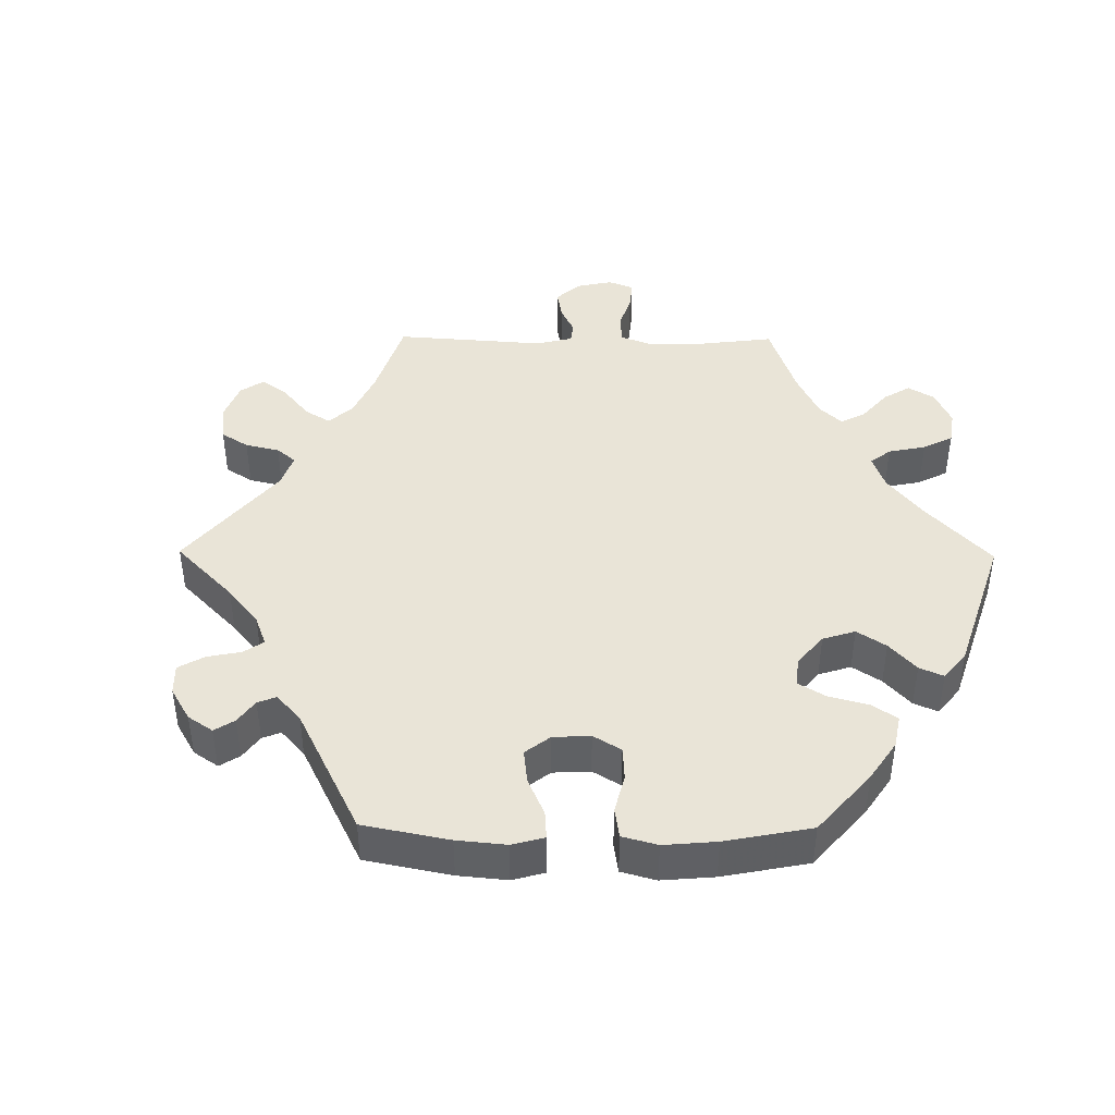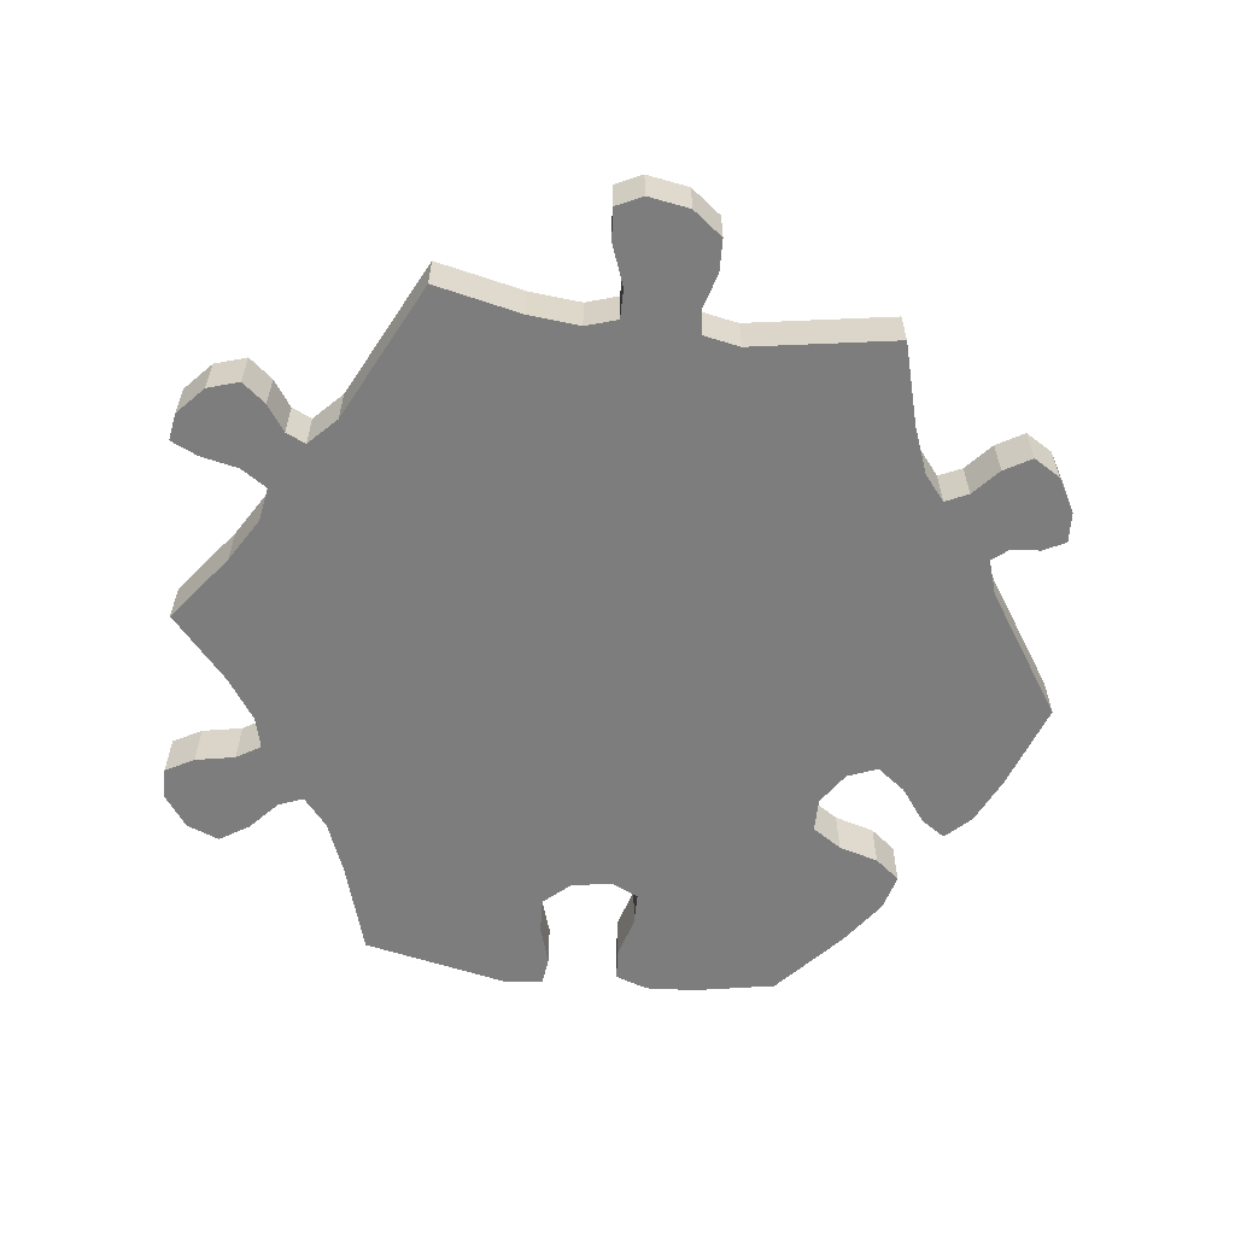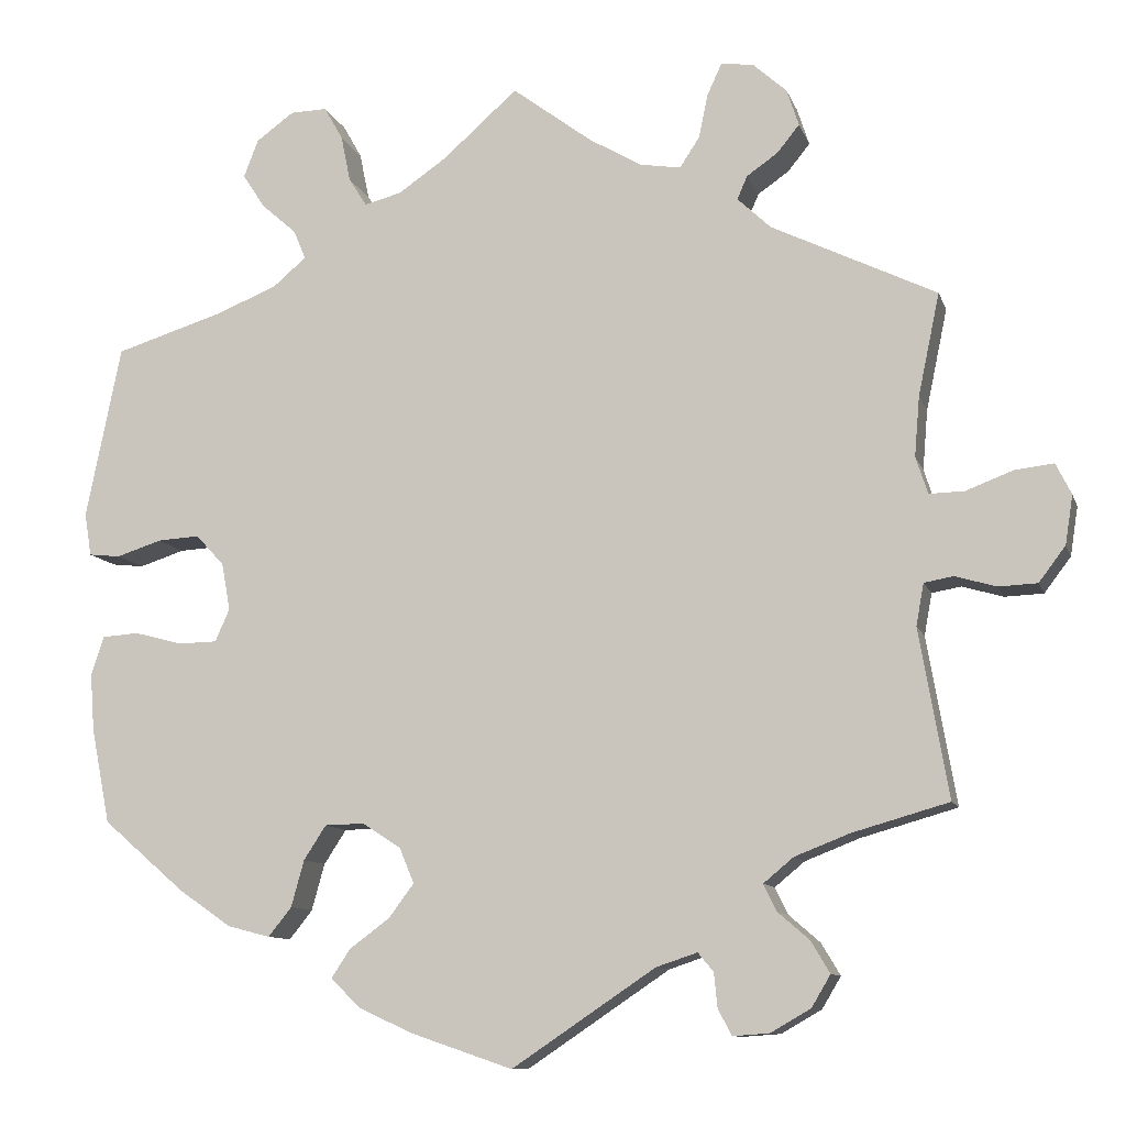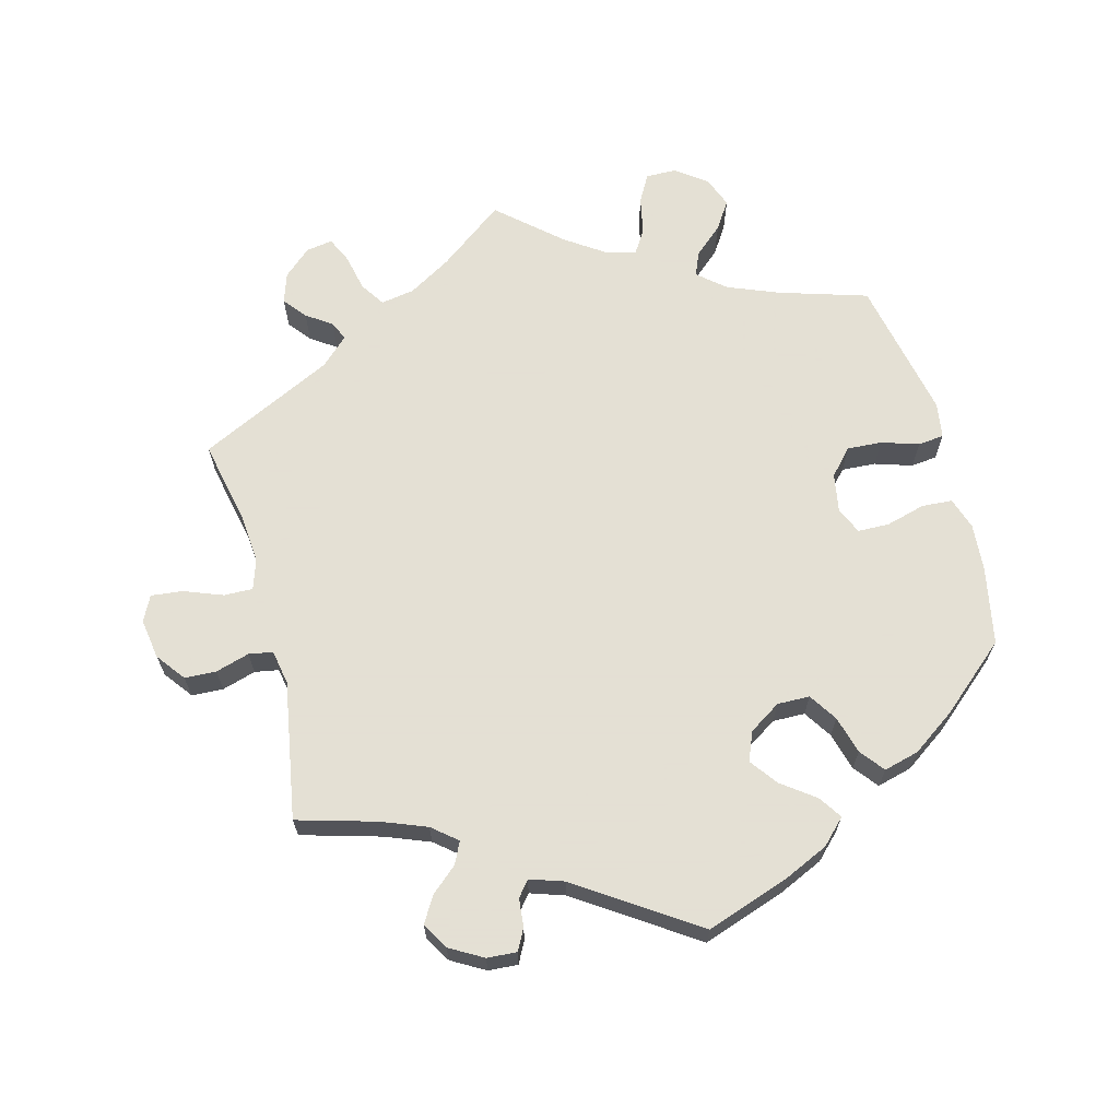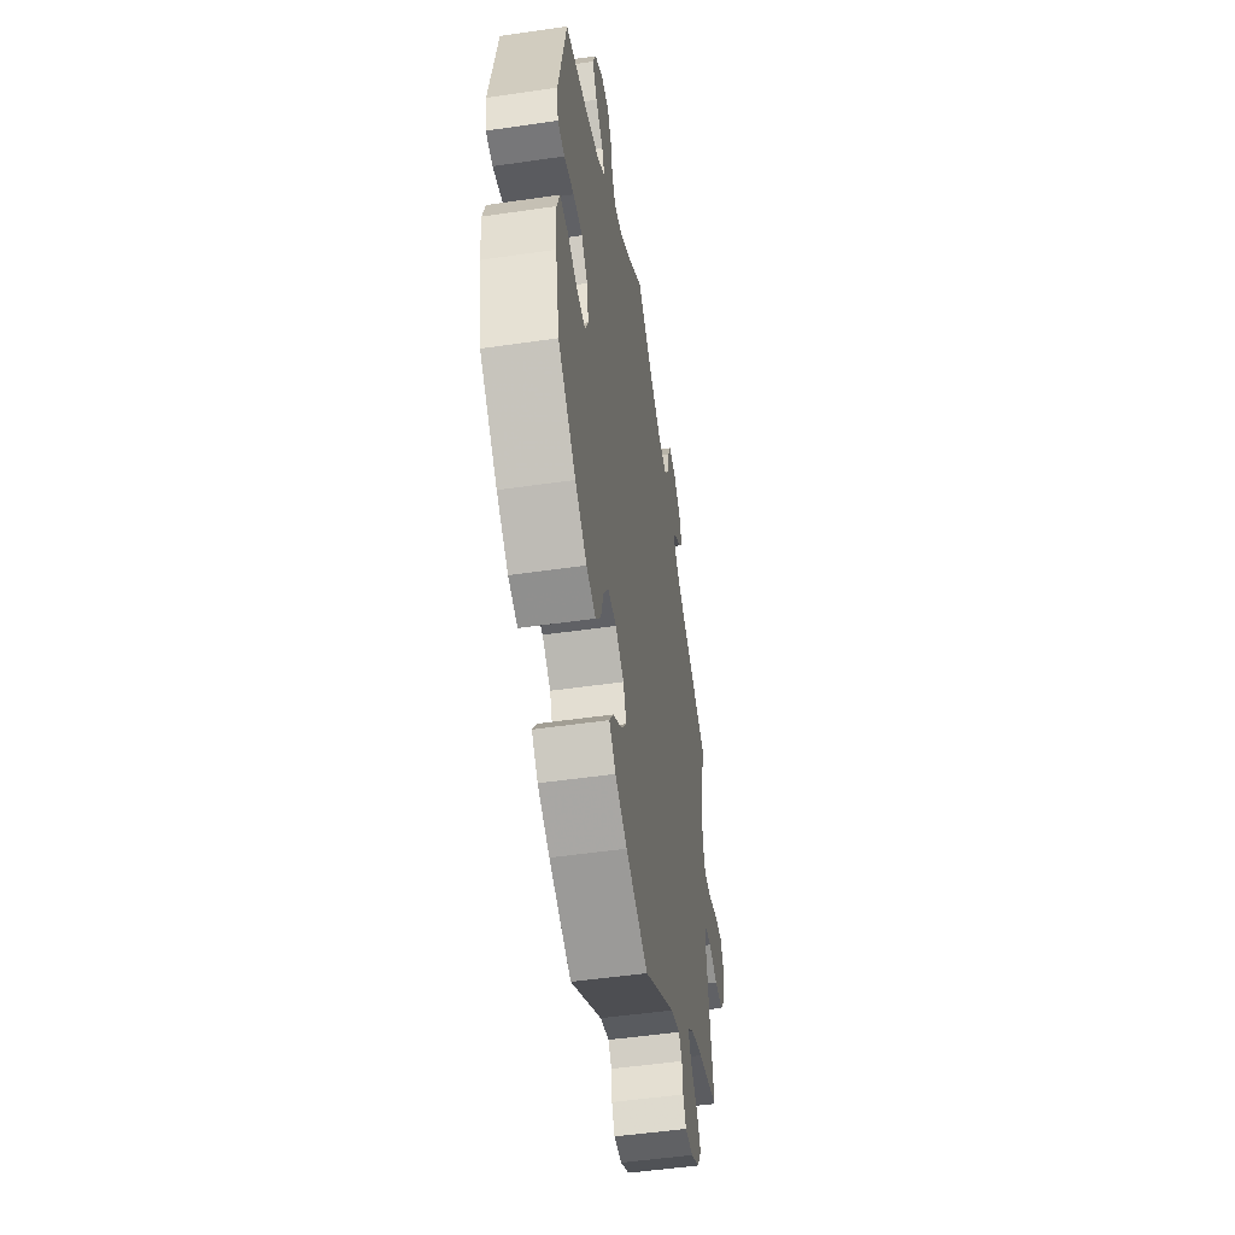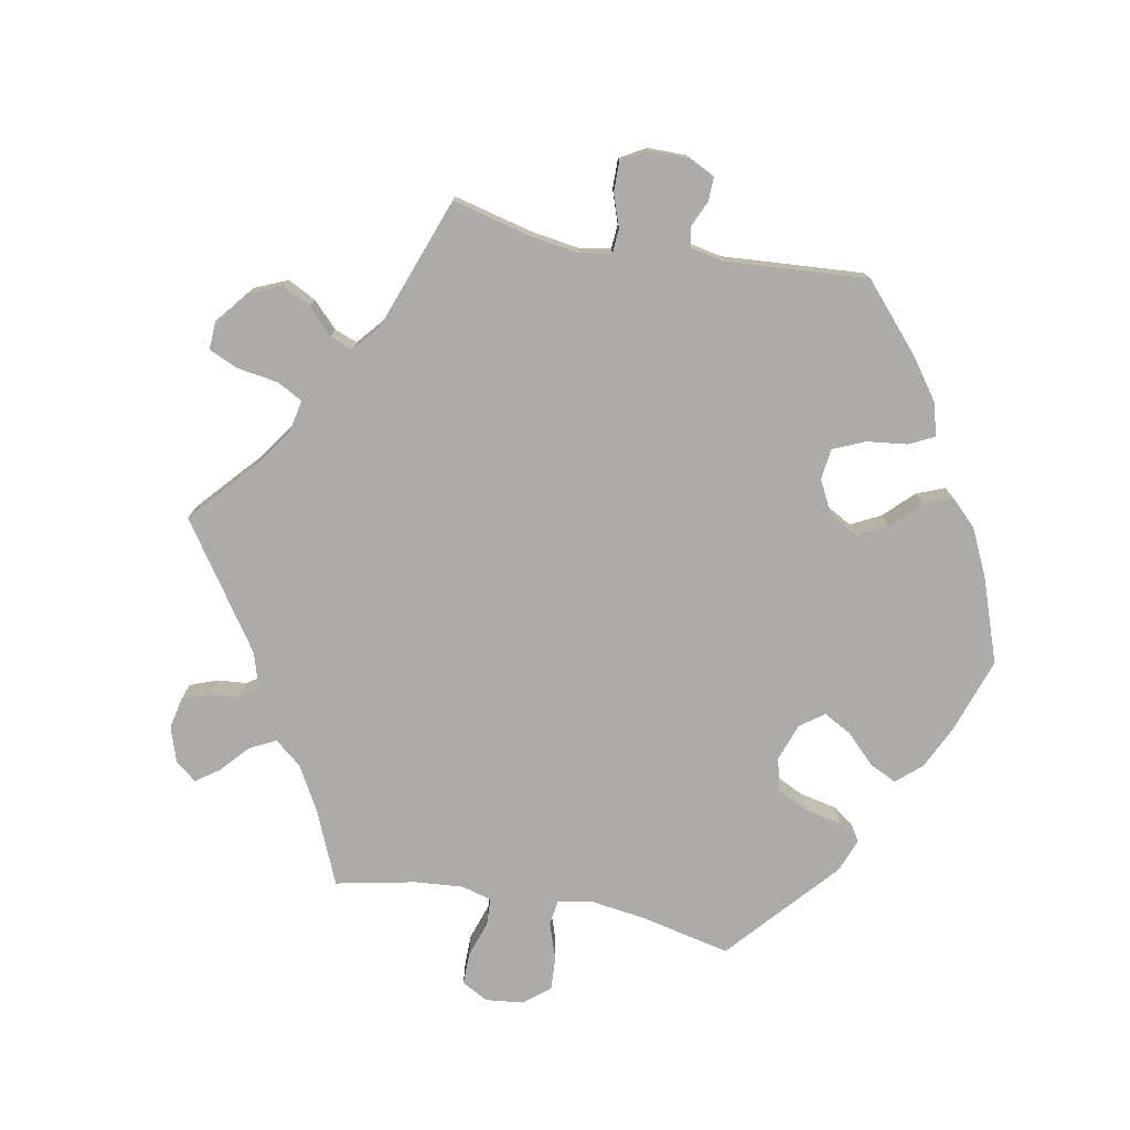
<metadata>
{"format":"obj","ext":"obj","renderer":"f3d","projection":"perspective","resolution":1024,"background":"white","views":[{"elev":43.2,"azim":-149.5,"up":"+Y"},{"elev":-59.1,"azim":82.7,"up":"+Y"},{"elev":-10.3,"azim":14.9,"up":"+Z"},{"elev":66.2,"azim":165.1,"up":"+Y"},{"elev":-51.2,"azim":-81.0,"up":"+Z"},{"elev":-76.4,"azim":139.5,"up":"+Y"}]}
</metadata>
<code>
v -0.523 0.07 -0.178
v -0.528 0.07 -0.111
v -0.513 0.07 -0.066
v -0.47 0.07 -0.063
v -0.414 0.07 -0.078
v -0.369 0.07 -0.077
v -0.352 0.07 -0.039
v -0.362 0.07 0.016
v -0.395 0.07 0.052
v -0.444 0.07 0.049
v -0.497 0.07 0.032
v -0.534 0.07 0.036
v -0.542 0.07 0.086
v -0.501 0.07 0.288
v -0.375 0.07 0.327
v -0.303 0.07 0.356
v -0.264 0.07 0.389
v -0.278 0.07 0.423
v -0.319 0.07 0.459
v -0.345 0.07 0.499
v -0.328 0.07 0.543
v -0.284 0.07 0.575
v -0.241 0.07 0.576
v -0.219 0.07 0.537
v -0.208 0.07 0.483
v -0.187 0.07 0.45
v -0.144 0.07 0.461
v -0.087 0.07 0.5
v 0 0.07 0.577
v 0.093 0.07 0.507
v 0.154 0.07 0.471
v 0.202 0.07 0.463
v 0.225 0.07 0.498
v 0.236 0.07 0.55
v 0.253 0.07 0.587
v 0.291 0.07 0.581
v 0.33 0.07 0.546
v 0.344 0.07 0.503
v 0.318 0.07 0.471
v 0.282 0.07 0.446
v 0.27 0.07 0.419
v 0.309 0.07 0.382
v 0.501 0.07 0.289
v 0.476 0.07 0.17
v 0.47 0.07 0.1
v 0.484 0.07 0.057
v 0.525 0.07 0.058
v 0.58 0.07 0.079
v 0.625 0.07 0.084
v 0.643 0.07 0.048
v 0.634 0.07 -0.009
v 0.603 0.07 -0.05
v 0.558 0.07 -0.052
v 0.51 0.07 -0.038
v 0.476 0.07 -0.044
v 0.467 0.07 -0.093
v 0.501 0.07 -0.289
v 0.389 0.07 -0.321
v 0.325 0.07 -0.346
v 0.29 0.07 -0.375
v 0.305 0.07 -0.406
v 0.342 0.07 -0.438
v 0.364 0.07 -0.475
v 0.342 0.07 -0.512
v 0.295 0.07 -0.539
v 0.253 0.07 -0.542
v 0.237 0.07 -0.512
v 0.233 0.07 -0.472
v 0.215 0.07 -0.45
v 0.167 0.07 -0.466
v 0 0.07 -0.578
v -0.118 0.07 -0.538
v -0.182 0.07 -0.509
v -0.216 0.07 -0.475
v -0.194 0.07 -0.442
v -0.147 0.07 -0.407
v -0.118 0.07 -0.368
v -0.135 0.07 -0.327
v -0.18 0.07 -0.298
v -0.226 0.07 -0.299
v -0.252 0.07 -0.339
v -0.267 0.07 -0.393
v -0.294 0.07 -0.427
v -0.344 0.07 -0.414
v -0.406 0.07 -0.371
v -0.501 0.07 -0.289
v -0.523 0 -0.178
v -0.528 0 -0.111
v -0.513 0 -0.066
v -0.47 0 -0.063
v -0.414 0 -0.078
v -0.369 0 -0.077
v -0.352 0 -0.039
v -0.362 0 0.016
v -0.395 0 0.052
v -0.444 0 0.049
v -0.497 0 0.032
v -0.534 0 0.036
v -0.542 0 0.086
v -0.501 0 0.288
v -0.375 0 0.327
v -0.303 0 0.356
v -0.264 0 0.389
v -0.278 0 0.423
v -0.319 0 0.459
v -0.345 0 0.499
v -0.328 0 0.543
v -0.284 0 0.575
v -0.241 0 0.576
v -0.219 0 0.537
v -0.208 0 0.483
v -0.187 0 0.45
v -0.144 0 0.461
v -0.087 0 0.5
v 0 0 0.577
v 0.093 0 0.507
v 0.154 0 0.471
v 0.202 0 0.463
v 0.225 0 0.498
v 0.236 0 0.55
v 0.253 0 0.587
v 0.291 0 0.581
v 0.33 0 0.546
v 0.344 0 0.503
v 0.318 0 0.471
v 0.282 0 0.446
v 0.27 0 0.419
v 0.309 0 0.382
v 0.501 0 0.289
v 0.476 0 0.17
v 0.47 0 0.1
v 0.484 0 0.057
v 0.525 0 0.058
v 0.58 0 0.079
v 0.625 0 0.084
v 0.643 0 0.048
v 0.634 0 -0.009
v 0.603 0 -0.05
v 0.558 0 -0.052
v 0.51 0 -0.038
v 0.476 0 -0.044
v 0.467 0 -0.093
v 0.501 0 -0.289
v 0.389 0 -0.321
v 0.325 0 -0.346
v 0.29 0 -0.375
v 0.305 0 -0.406
v 0.342 0 -0.438
v 0.364 0 -0.475
v 0.342 0 -0.512
v 0.295 0 -0.539
v 0.253 0 -0.542
v 0.237 0 -0.512
v 0.233 0 -0.472
v 0.215 0 -0.45
v 0.167 0 -0.466
v 0 0 -0.578
v -0.118 0 -0.538
v -0.182 0 -0.509
v -0.216 0 -0.475
v -0.194 0 -0.442
v -0.147 0 -0.407
v -0.118 0 -0.368
v -0.135 0 -0.327
v -0.18 0 -0.298
v -0.226 0 -0.299
v -0.252 0 -0.339
v -0.267 0 -0.393
v -0.294 0 -0.427
v -0.344 0 -0.414
v -0.406 0 -0.371
v -0.501 0 -0.289
f 81 82 83 84
f 80 81 84 85
f 73 74 75 76
f 73 76 77
f 70 71 72 73
f 69 70 73 77
f 65 66 67 68
f 65 68 69
f 64 65 69
f 61 62 63 64
f 60 61 64 69
f 56 57 58
f 55 56 58 59
f 51 52 53 54
f 51 54 55
f 50 51 55
f 47 48 49 50
f 46 47 50 55
f 45 46 55 59
f 42 43 44
f 41 42 44 45
f 37 38 39 40
f 35 36 37 40
f 33 34 35 40
f 32 33 40 41
f 31 32 41 45
f 28 29 30
f 27 28 30 31
f 26 27 31 45
f 22 23 24 25
f 22 25 26
f 21 22 26
f 18 19 20 21
f 18 21 26
f 17 18 26 45
f 12 13 14 15
f 10 11 12 15
f 9 10 15 16
f 8 9 16 17
f 2 3 4 5
f 2 5 6
f 1 2 6
f 80 85 86 1
f 60 69 77 78
f 60 78 79
f 59 60 79
f 45 59 79
f 7 8 17 45
f 6 7 45 79
f 1 6 79 80
f 170 169 168 167
f 171 170 167 166
f 162 161 160 159
f 163 162 159
f 159 158 157 156
f 163 159 156 155
f 154 153 152 151
f 155 154 151
f 155 151 150
f 150 149 148 147
f 155 150 147 146
f 144 143 142
f 145 144 142 141
f 140 139 138 137
f 141 140 137
f 141 137 136
f 136 135 134 133
f 141 136 133 132
f 145 141 132 131
f 130 129 128
f 131 130 128 127
f 126 125 124 123
f 126 123 122 121
f 126 121 120 119
f 127 126 119 118
f 131 127 118 117
f 116 115 114
f 117 116 114 113
f 131 117 113 112
f 111 110 109 108
f 112 111 108
f 112 108 107
f 107 106 105 104
f 112 107 104
f 131 112 104 103
f 101 100 99 98
f 101 98 97 96
f 102 101 96 95
f 103 102 95 94
f 91 90 89 88
f 92 91 88
f 92 88 87
f 87 172 171 166
f 164 163 155 146
f 165 164 146
f 165 146 145
f 165 145 131
f 131 103 94 93
f 165 131 93 92
f 166 165 92 87
f 1 87 88 2
f 2 88 89 3
f 3 89 90 4
f 4 90 91 5
f 5 91 92 6
f 6 92 93 7
f 7 93 94 8
f 8 94 95 9
f 9 95 96 10
f 10 96 97 11
f 11 97 98 12
f 12 98 99 13
f 13 99 100 14
f 14 100 101 15
f 15 101 102 16
f 16 102 103 17
f 17 103 104 18
f 18 104 105 19
f 19 105 106 20
f 20 106 107 21
f 21 107 108 22
f 22 108 109 23
f 23 109 110 24
f 24 110 111 25
f 25 111 112 26
f 26 112 113 27
f 27 113 114 28
f 28 114 115 29
f 29 115 116 30
f 30 116 117 31
f 31 117 118 32
f 32 118 119 33
f 33 119 120 34
f 34 120 121 35
f 35 121 122 36
f 36 122 123 37
f 37 123 124 38
f 38 124 125 39
f 39 125 126 40
f 40 126 127 41
f 41 127 128 42
f 42 128 129 43
f 43 129 130 44
f 44 130 131 45
f 45 131 132 46
f 46 132 133 47
f 47 133 134 48
f 48 134 135 49
f 49 135 136 50
f 50 136 137 51
f 51 137 138 52
f 52 138 139 53
f 53 139 140 54
f 54 140 141 55
f 55 141 142 56
f 56 142 143 57
f 57 143 144 58
f 58 144 145 59
f 59 145 146 60
f 60 146 147 61
f 61 147 148 62
f 62 148 149 63
f 63 149 150 64
f 64 150 151 65
f 65 151 152 66
f 66 152 153 67
f 67 153 154 68
f 68 154 155 69
f 69 155 156 70
f 70 156 157 71
f 71 157 158 72
f 72 158 159 73
f 73 159 160 74
f 74 160 161 75
f 75 161 162 76
f 76 162 163 77
f 77 163 164 78
f 78 164 165 79
f 79 165 166 80
f 80 166 167 81
f 81 167 168 82
f 82 168 169 83
f 83 169 170 84
f 84 170 171 85
f 85 171 172 86
f 86 172 87 1

</code>
